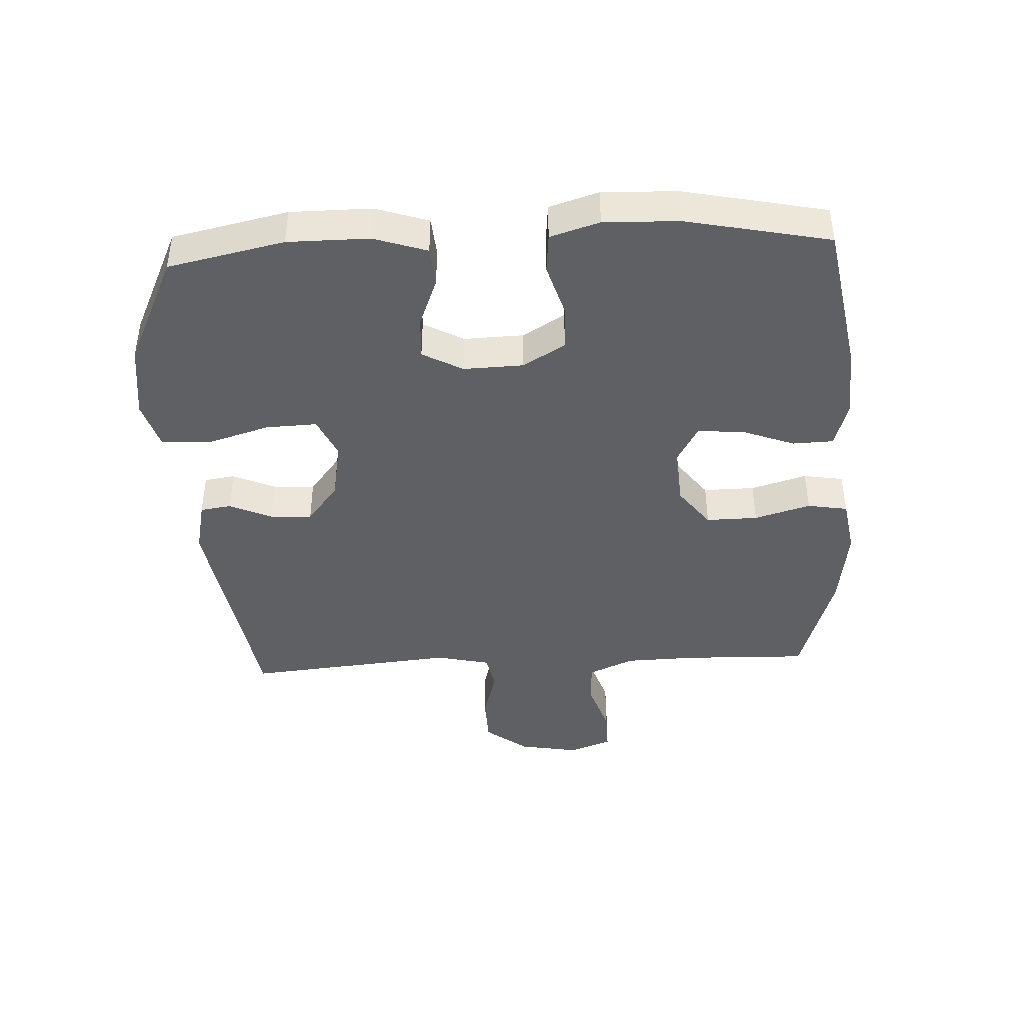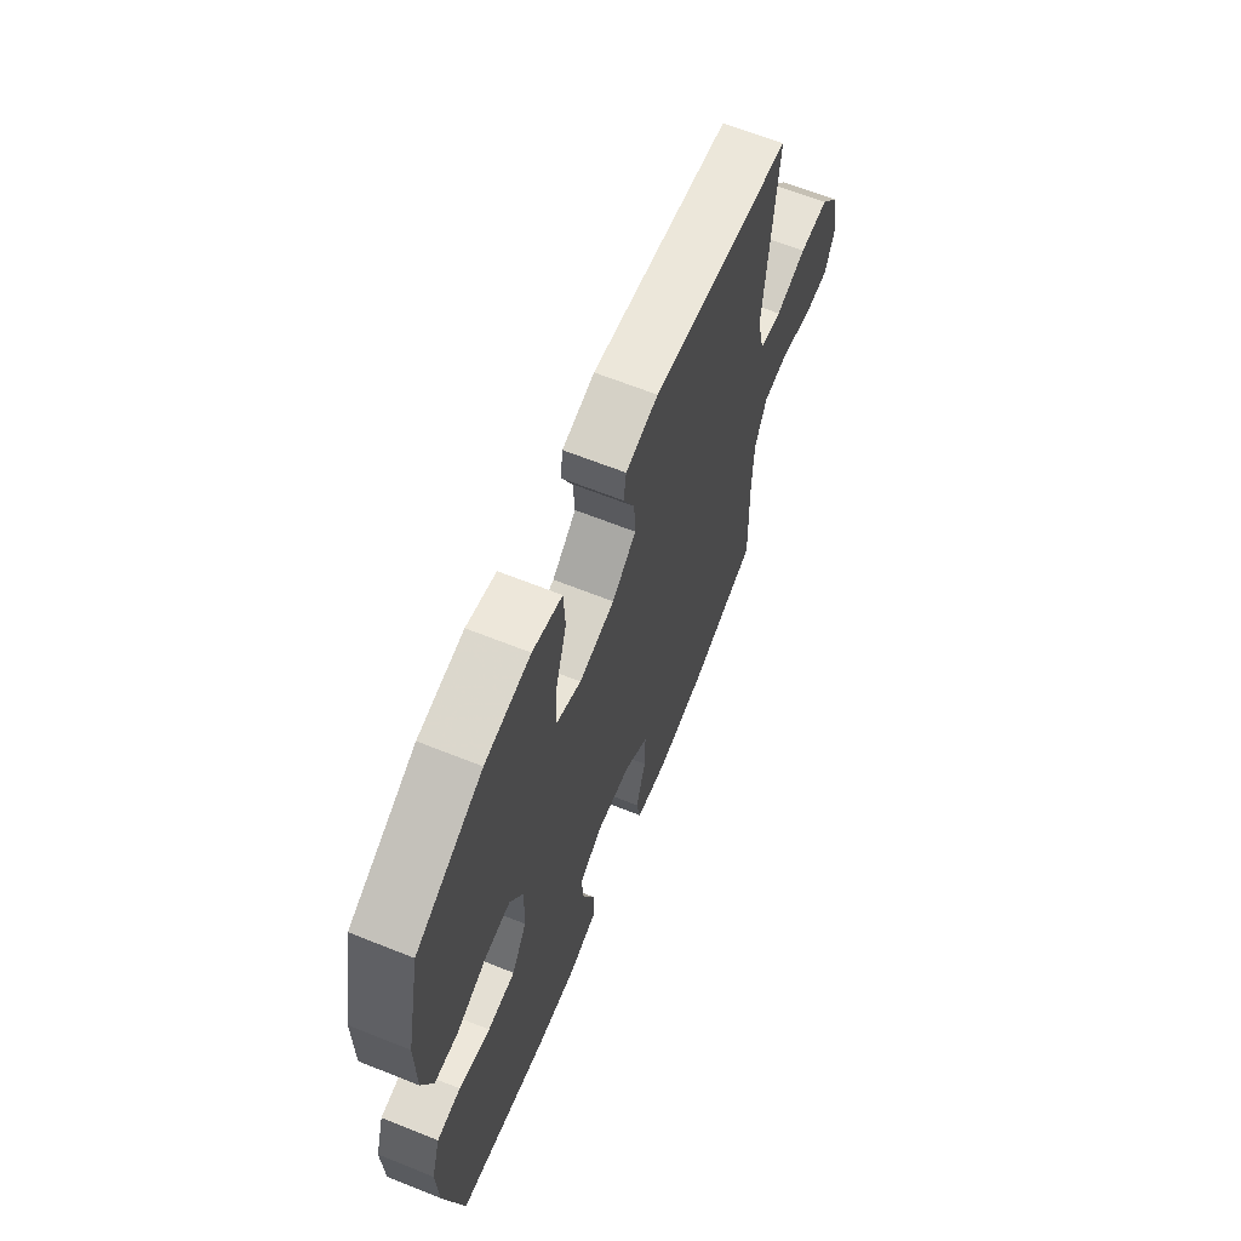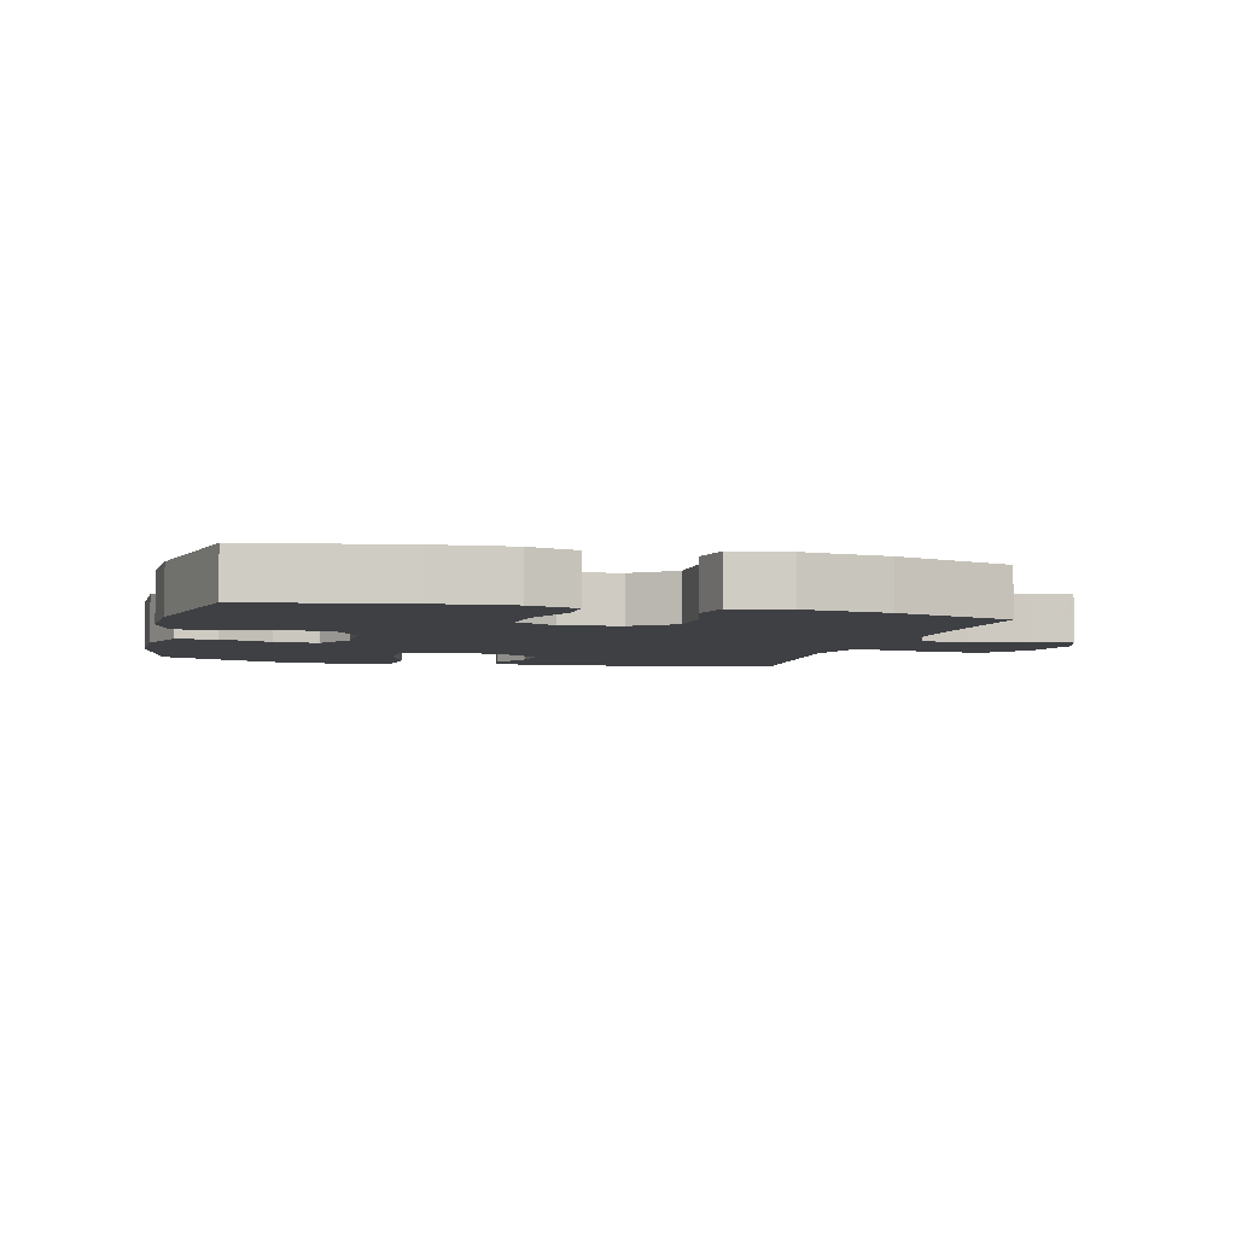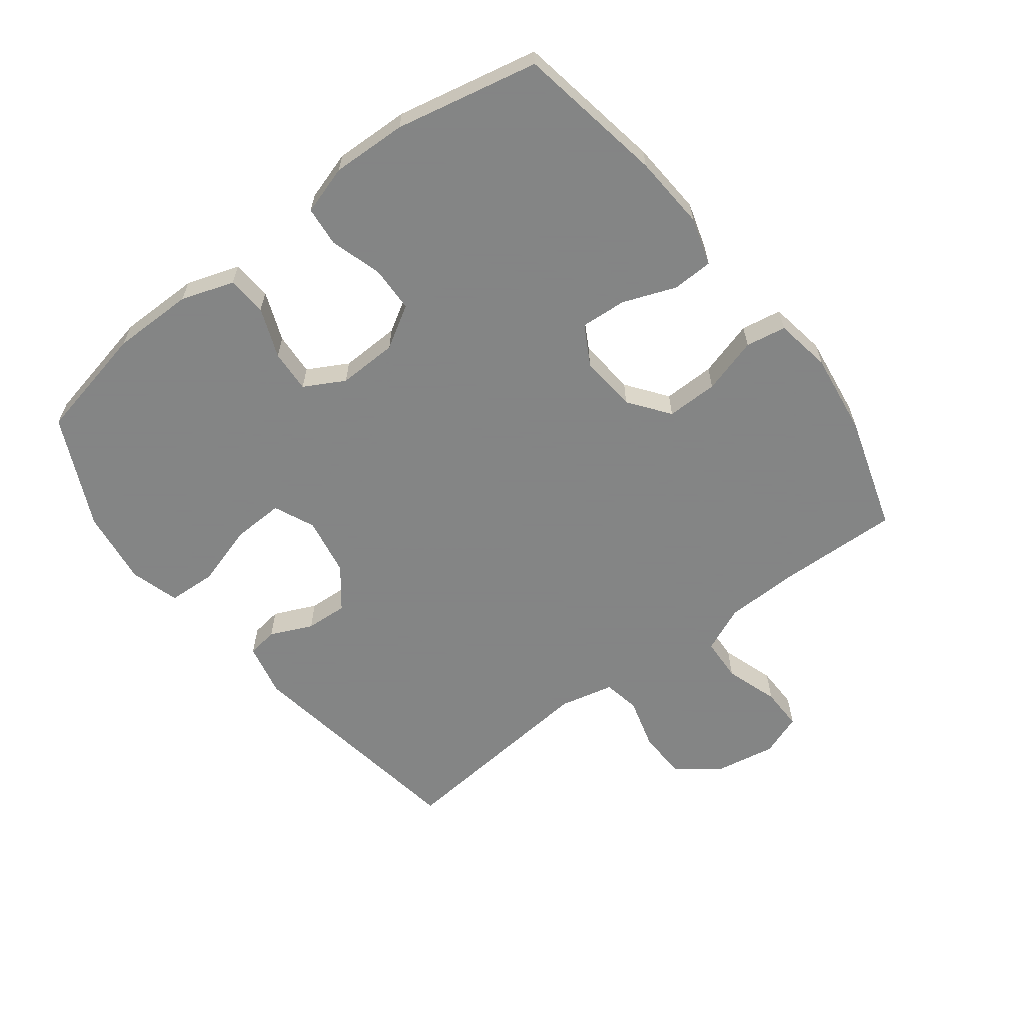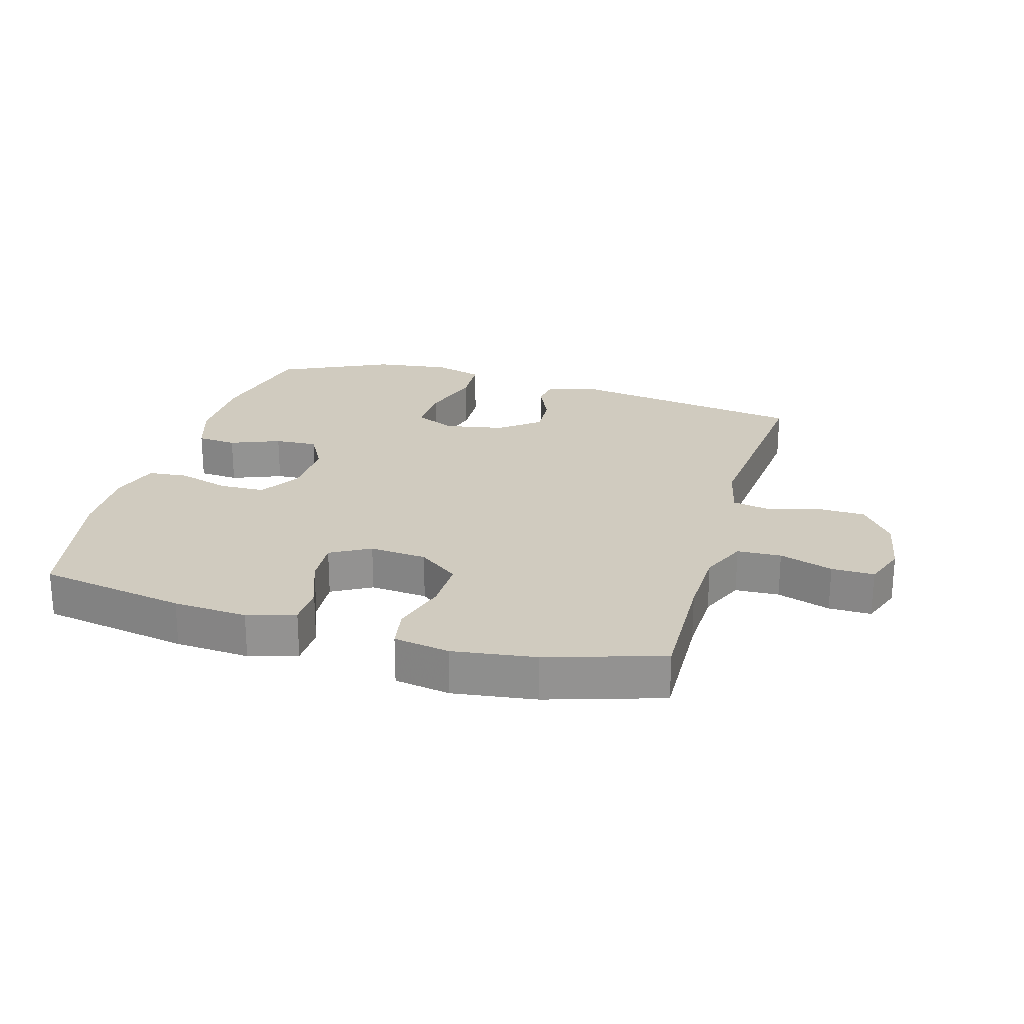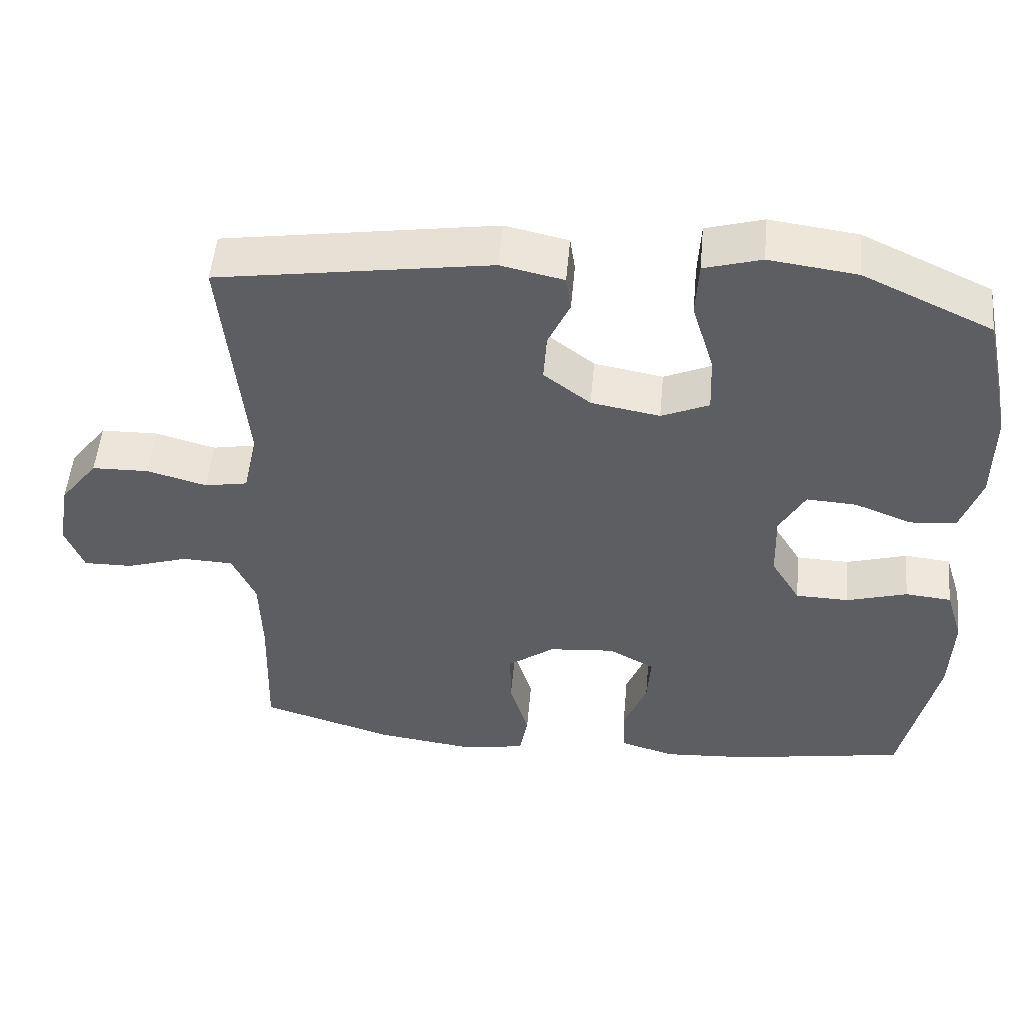
<metadata>
{"format":"obj","ext":"obj","renderer":"f3d","projection":"perspective","resolution":1024,"background":"white","views":[{"elev":-42.3,"azim":93.0,"up":"+Y"},{"elev":65.1,"azim":111.9,"up":"+Z"},{"elev":-4.7,"azim":165.6,"up":"+Y"},{"elev":-61.6,"azim":127.4,"up":"+Y"},{"elev":23.7,"azim":-164.0,"up":"+Y"},{"elev":52.0,"azim":5.2,"up":"+Z"}]}
</metadata>
<code>
v 0.5 0.07 0.5
v 0.539 0.07 0.316
v 0.539 0.07 0.187
v 0.511 0.07 0.103
v 0.448 0.07 0.098
v 0.369 0.07 0.129
v 0.301 0.07 0.133
v 0.266 0.07 0.069
v 0.269 0.07 -0.026
v 0.309 0.07 -0.093
v 0.382 0.07 -0.095
v 0.465 0.07 -0.07
v 0.528 0.07 -0.076
v 0.552 0.07 -0.154
v 0.548 0.07 -0.273
v 0.5 0.07 -0.5
v 0.265 0.07 -0.541
v 0.147 0.07 -0.549
v 0.071 0.07 -0.526
v 0.069 0.07 -0.461
v 0.101 0.07 -0.377
v 0.106 0.07 -0.304
v 0.043 0.07 -0.269
v -0.048 0.07 -0.277
v -0.112 0.07 -0.325
v -0.111 0.07 -0.407
v -0.085 0.07 -0.496
v -0.096 0.07 -0.56
v -0.185 0.07 -0.575
v -0.317 0.07 -0.557
v -0.5 0.07 -0.5
v -0.494 0.07 -0.303
v -0.497 0.07 -0.189
v -0.529 0.07 -0.116
v -0.599 0.07 -0.113
v -0.684 0.07 -0.141
v -0.752 0.07 -0.142
v -0.777 0.07 -0.075
v -0.76 0.07 0.021
v -0.708 0.07 0.089
v -0.63 0.07 0.091
v -0.548 0.07 0.068
v -0.489 0.07 0.079
v -0.469 0.07 0.165
v -0.5 0.07 0.5
v -0.127 0.07 0.558
v -0.041 0.07 0.539
v -0.034 0.07 0.49
v -0.064 0.07 0.423
v -0.068 0.07 0.356
v -0.004 0.07 0.306
v 0.09 0.07 0.289
v 0.155 0.07 0.318
v 0.152 0.07 0.399
v 0.122 0.07 0.499
v 0.126 0.07 0.576
v 0.204 0.07 0.599
v 0.324 0.07 0.583
v 0.5 0 0.5
v 0.539 0 0.316
v 0.539 0 0.187
v 0.511 0 0.103
v 0.448 0 0.098
v 0.369 0 0.129
v 0.301 0 0.133
v 0.266 0 0.069
v 0.269 0 -0.026
v 0.309 0 -0.093
v 0.382 0 -0.095
v 0.465 0 -0.07
v 0.528 0 -0.076
v 0.552 0 -0.154
v 0.548 0 -0.273
v 0.5 0 -0.5
v 0.265 0 -0.541
v 0.147 0 -0.549
v 0.071 0 -0.526
v 0.069 0 -0.461
v 0.101 0 -0.377
v 0.106 0 -0.304
v 0.043 0 -0.269
v -0.048 0 -0.277
v -0.112 0 -0.325
v -0.111 0 -0.407
v -0.085 0 -0.496
v -0.096 0 -0.56
v -0.185 0 -0.575
v -0.317 0 -0.557
v -0.5 0 -0.5
v -0.494 0 -0.303
v -0.497 0 -0.189
v -0.529 0 -0.116
v -0.599 0 -0.113
v -0.684 0 -0.141
v -0.752 0 -0.142
v -0.777 0 -0.075
v -0.76 0 0.021
v -0.708 0 0.089
v -0.63 0 0.091
v -0.548 0 0.068
v -0.489 0 0.079
v -0.469 0 0.165
v -0.5 0 0.5
v -0.127 0 0.558
v -0.041 0 0.539
v -0.034 0 0.49
v -0.064 0 0.423
v -0.068 0 0.356
v -0.004 0 0.306
v 0.09 0 0.289
v 0.155 0 0.318
v 0.152 0 0.399
v 0.122 0 0.499
v 0.126 0 0.576
v 0.204 0 0.599
v 0.324 0 0.583
f 4 5 6
f 3 4 6
f 2 3 6
f 1 2 6
f 58 1 6
f 57 58 6
f 56 57 6
f 55 56 6
f 54 55 6
f 53 54 6 7
f 52 53 7 8
f 51 52 8 9
f 50 51 9 10
f 47 48 49
f 46 47 49
f 45 46 49
f 44 45 49
f 43 44 49 50
f 40 41 42
f 39 40 42
f 38 39 42
f 37 38 42
f 36 37 42
f 35 36 42
f 34 35 42 43
f 43 50 10
f 34 43 10
f 33 34 10
f 30 31 32
f 29 30 32
f 28 29 32
f 27 28 32
f 26 27 32
f 25 26 32 33
f 19 20 21
f 18 19 21
f 17 18 21
f 16 17 21
f 15 16 21
f 14 15 21
f 13 14 21
f 12 13 21
f 11 12 21
f 11 21 22
f 10 11 22 23
f 24 25 33
f 10 23 24 33
f 64 63 62
f 64 62 61
f 64 61 60
f 64 60 59
f 64 59 116
f 64 116 115
f 64 115 114
f 64 114 113
f 64 113 112
f 65 64 112 111
f 66 65 111 110
f 67 66 110 109
f 68 67 109 108
f 107 106 105
f 107 105 104
f 107 104 103
f 107 103 102
f 108 107 102 101
f 100 99 98
f 100 98 97
f 100 97 96
f 100 96 95
f 100 95 94
f 100 94 93
f 101 100 93 92
f 68 108 101
f 68 101 92
f 68 92 91
f 90 89 88
f 90 88 87
f 90 87 86
f 90 86 85
f 90 85 84
f 91 90 84 83
f 79 78 77
f 79 77 76
f 79 76 75
f 79 75 74
f 79 74 73
f 79 73 72
f 79 72 71
f 79 71 70
f 79 70 69
f 80 79 69
f 81 80 69 68
f 91 83 82
f 91 82 81 68
f 1 59 60 2
f 2 60 61 3
f 3 61 62 4
f 4 62 63 5
f 5 63 64 6
f 6 64 65 7
f 7 65 66 8
f 8 66 67 9
f 9 67 68 10
f 10 68 69 11
f 11 69 70 12
f 12 70 71 13
f 13 71 72 14
f 14 72 73 15
f 15 73 74 16
f 16 74 75 17
f 17 75 76 18
f 18 76 77 19
f 19 77 78 20
f 20 78 79 21
f 21 79 80 22
f 22 80 81 23
f 23 81 82 24
f 24 82 83 25
f 25 83 84 26
f 26 84 85 27
f 27 85 86 28
f 28 86 87 29
f 29 87 88 30
f 30 88 89 31
f 31 89 90 32
f 32 90 91 33
f 33 91 92 34
f 34 92 93 35
f 35 93 94 36
f 36 94 95 37
f 37 95 96 38
f 38 96 97 39
f 39 97 98 40
f 40 98 99 41
f 41 99 100 42
f 42 100 101 43
f 43 101 102 44
f 44 102 103 45
f 45 103 104 46
f 46 104 105 47
f 47 105 106 48
f 48 106 107 49
f 49 107 108 50
f 50 108 109 51
f 51 109 110 52
f 52 110 111 53
f 53 111 112 54
f 54 112 113 55
f 55 113 114 56
f 56 114 115 57
f 57 115 116 58
f 58 116 59 1

</code>
